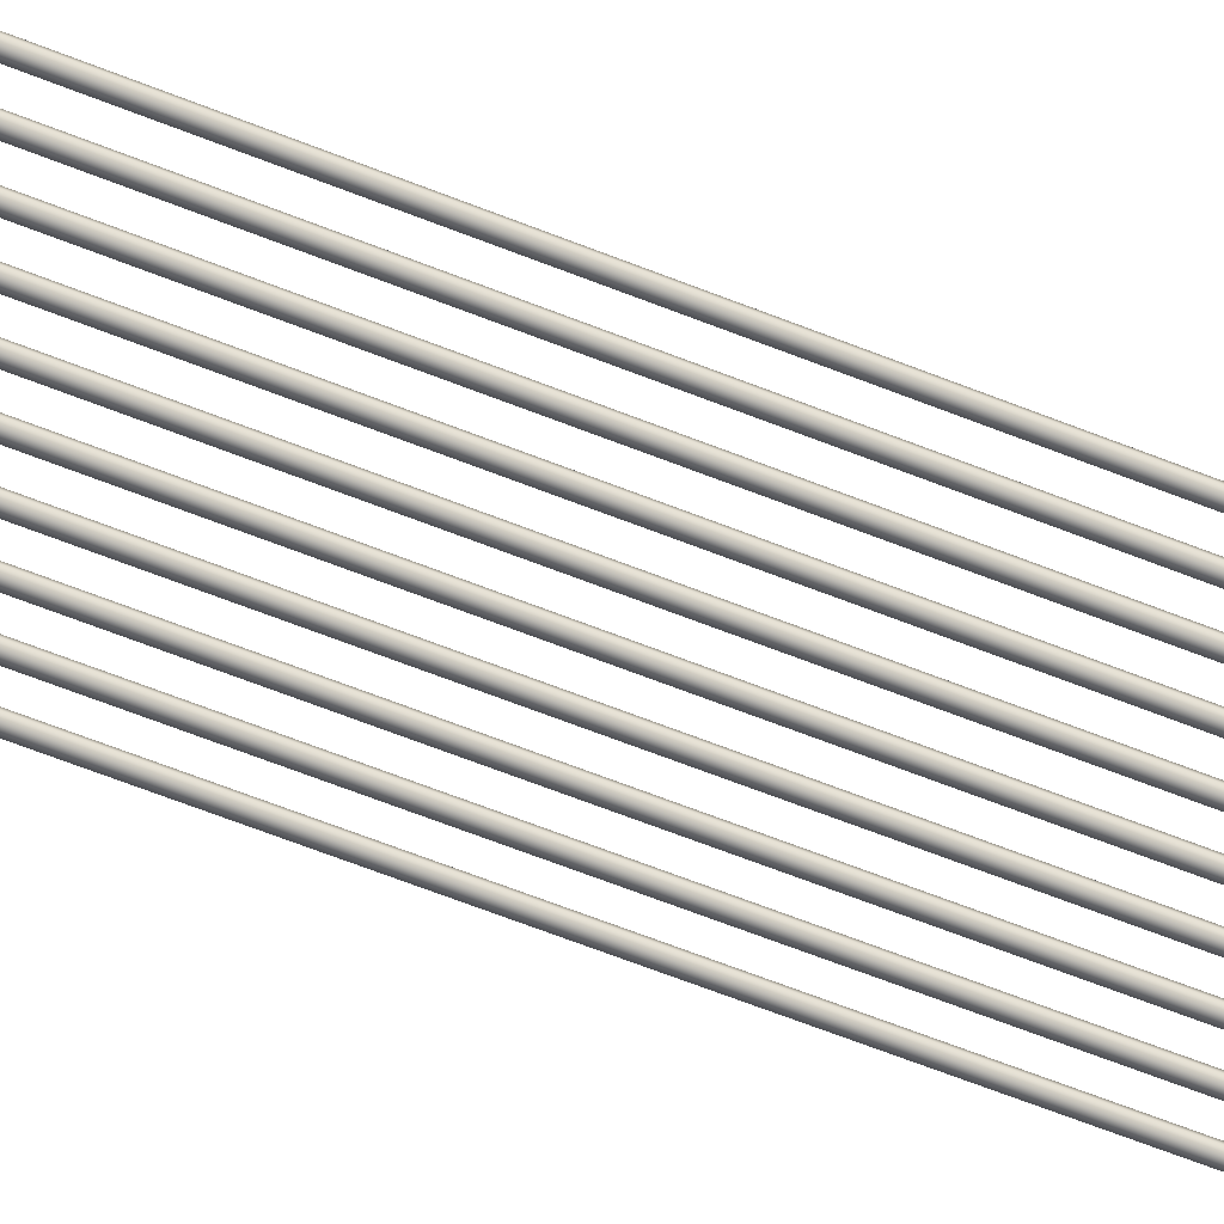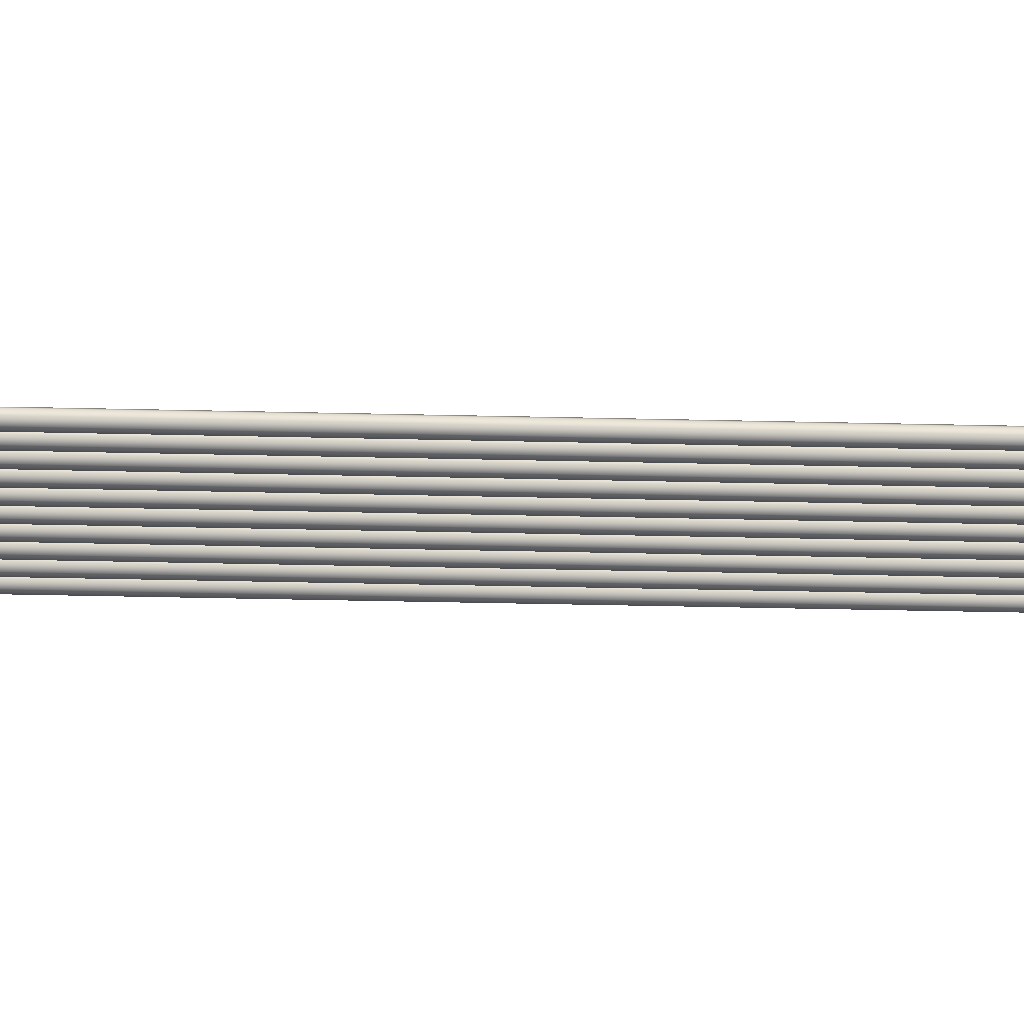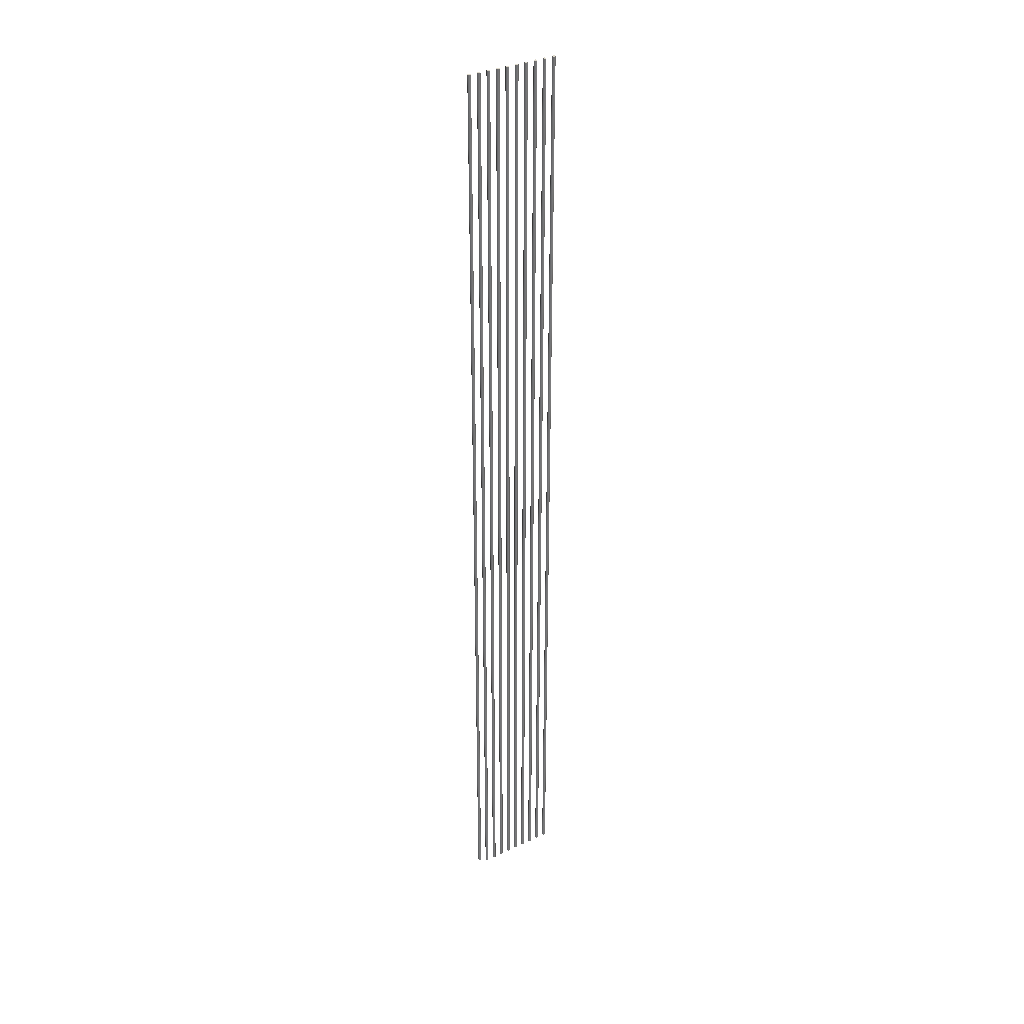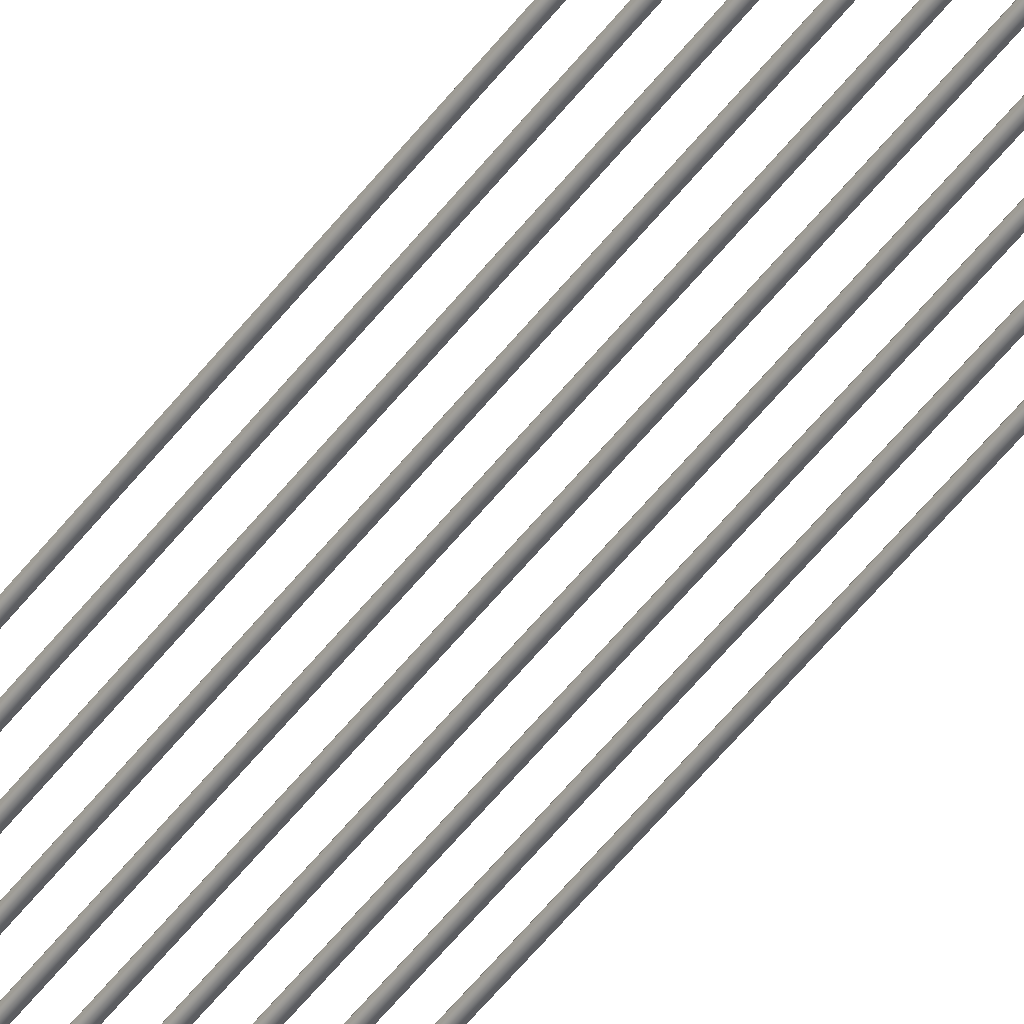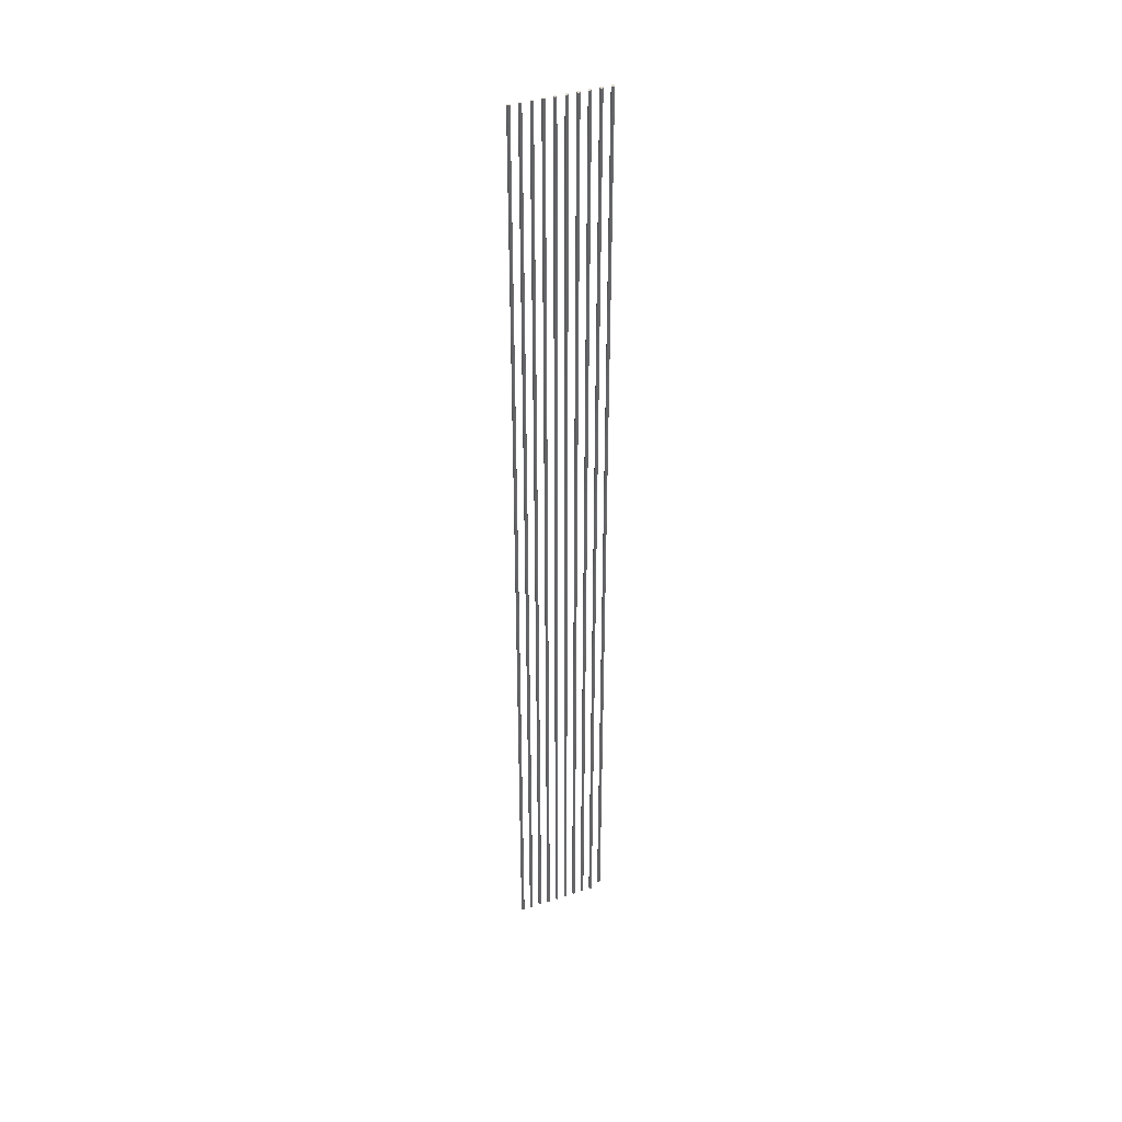
<metadata>
{"format":"obj","ext":"obj","renderer":"f3d","projection":"perspective","resolution":1024,"background":"white","views":[{"elev":-47.5,"azim":-116.1,"up":"+Z"},{"elev":-13.8,"azim":85.6,"up":"+Z"},{"elev":33.3,"azim":-33.0,"up":"+Y"},{"elev":-53.1,"azim":-36.4,"up":"+Z"},{"elev":39.1,"azim":157.4,"up":"+Y"}]}
</metadata>
<code>
o _Geometry_0
v -2954 4.943e+04 2.647e+04
v -2972 4.943e+04 26473
v -2990 4.943e+04 2.647e+04
v -2997 4.943e+04 2.645e+04
v -2990 4.943e+04 2.643e+04
v -2972 4.943e+04 26422
v -2954 4.943e+04 2.643e+04
v -2946 4.943e+04 2.645e+04
v -2946 63842 2.645e+04
v -2954 63842 2.643e+04
v -2972 63842 26422
v -2990 63842 2.643e+04
v -2997 63842 2.645e+04
v -2990 63842 2.647e+04
v -2972 63842 26473
v -2954 63842 2.647e+04
v -2801 49325 2.647e+04
v -2819 49325 26473
v -2837 49325 2.647e+04
v -2845 49325 2.645e+04
v -2837 49325 2.643e+04
v -2819 49325 26422
v -2801 49325 2.643e+04
v -2794 49325 2.645e+04
v -2794 63842 2.645e+04
v -2801 63842 2.643e+04
v -2819 63842 26422
v -2837 63842 2.643e+04
v -2845 63842 2.645e+04
v -2837 63842 2.647e+04
v -2819 63842 26473
v -2801 63842 2.647e+04
v -2649 49325 2.647e+04
v -2667 49325 26473
v -2685 49325 2.647e+04
v -2692 49325 2.645e+04
v -2685 49325 2.643e+04
v -2667 49325 26422
v -2649 49325 2.643e+04
v -2642 49325 2.645e+04
v -2642 63842 2.645e+04
v -2649 63842 2.643e+04
v -2667 63842 26422
v -2685 63842 2.643e+04
v -2692 63842 2.645e+04
v -2685 63842 2.647e+04
v -2667 63842 26473
v -2649 63842 2.647e+04
v -2497 49325 2.647e+04
v -2515 49325 26473
v -2533 49325 2.647e+04
v -2540 49325 2.645e+04
v -2533 49325 2.643e+04
v -2515 49325 26422
v -2497 49325 2.643e+04
v -2489 49325 2.645e+04
v -2489 63842 2.645e+04
v -2497 63842 2.643e+04
v -2515 63842 26422
v -2533 63842 2.643e+04
v -2540 63842 2.645e+04
v -2533 63842 2.647e+04
v -2515 63842 26473
v -2497 63842 2.647e+04
v -2344 49325 2.647e+04
v -2362 49325 26473
v -2380 49325 2.647e+04
v -2388 49325 2.645e+04
v -2380 49325 2.643e+04
v -2362 49325 26422
v -2344 49325 2.643e+04
v -2337 49325 2.645e+04
v -2337 63842 2.645e+04
v -2344 63842 2.643e+04
v -2362 63842 26422
v -2380 63842 2.643e+04
v -2388 63842 2.645e+04
v -2380 63842 2.647e+04
v -2362 63842 26473
v -2344 63842 2.647e+04
v -2192 49325 2.647e+04
v -2210 49325 26473
v -2228 49325 2.647e+04
v -2235 49325 2.645e+04
v -2228 49325 2.643e+04
v -2210 49325 26422
v -2192 49325 2.643e+04
v -2184 49325 2.645e+04
v -2184 63842 2.645e+04
v -2192 63842 2.643e+04
v -2210 63842 26422
v -2228 63842 2.643e+04
v -2235 63842 2.645e+04
v -2228 63842 2.647e+04
v -2210 63842 26473
v -2192 63842 2.647e+04
v -2039 49325 2.647e+04
v -2057 49325 26473
v -2075 49325 2.647e+04
v -2083 49325 2.645e+04
v -2075 49325 2.643e+04
v -2057 49325 26422
v -2039 49325 2.643e+04
v -2032 49325 2.645e+04
v -2032 63842 2.645e+04
v -2039 63842 2.643e+04
v -2057 63842 26422
v -2075 63842 2.643e+04
v -2083 63842 2.645e+04
v -2075 63842 2.647e+04
v -2057 63842 26473
v -2039 63842 2.647e+04
v -1887 49325 2.647e+04
v -1905 49325 26473
v -1923 49325 2.647e+04
v -1930 49325 2.645e+04
v -1923 49325 2.643e+04
v -1905 49325 26422
v -1887 49325 2.643e+04
v -1880 49325 2.645e+04
v -1880 63842 2.645e+04
v -1887 63842 2.643e+04
v -1905 63842 26422
v -1923 63842 2.643e+04
v -1930 63842 2.645e+04
v -1923 63842 2.647e+04
v -1905 63842 26473
v -1887 63842 2.647e+04
v -1735 49325 2.647e+04
v -1753 49325 26473
v -1771 49325 2.647e+04
v -1778 49325 2.645e+04
v -1771 49325 2.643e+04
v -1753 49325 26422
v -1735 49325 2.643e+04
v -1727 49325 2.645e+04
v -1727 63842 2.645e+04
v -1735 63842 2.643e+04
v -1753 63842 26422
v -1771 63842 2.643e+04
v -1778 63842 2.645e+04
v -1771 63842 2.647e+04
v -1753 63842 26473
v -1735 63842 2.647e+04
v -1582 49325 2.647e+04
v -1600 49325 26473
v -1618 49325 2.647e+04
v -1626 49325 2.645e+04
v -1618 49325 2.643e+04
v -1600 49325 26422
v -1582 49325 2.643e+04
v -1575 49325 2.645e+04
v -1575 63842 2.645e+04
v -1582 63842 2.643e+04
v -1600 63842 26422
v -1618 63842 2.643e+04
v -1626 63842 2.645e+04
v -1618 63842 2.647e+04
v -1600 63842 26473
v -1582 63842 2.647e+04
v -2954 4.943e+04 2.647e+04
v -2972 4.943e+04 26473
v -2990 4.943e+04 2.647e+04
v -2997 4.943e+04 2.645e+04
v -2990 4.943e+04 2.643e+04
v -2972 4.943e+04 26422
v -2954 4.943e+04 2.643e+04
v -2946 4.943e+04 2.645e+04
v -2946 63842 2.645e+04
v -2954 63842 2.643e+04
v -2972 63842 26422
v -2990 63842 2.643e+04
v -2997 63842 2.645e+04
v -2990 63842 2.647e+04
v -2972 63842 26473
v -2954 63842 2.647e+04
v -2801 49325 2.647e+04
v -2819 49325 26473
v -2837 49325 2.647e+04
v -2845 49325 2.645e+04
v -2837 49325 2.643e+04
v -2819 49325 26422
v -2801 49325 2.643e+04
v -2794 49325 2.645e+04
v -2794 63842 2.645e+04
v -2801 63842 2.643e+04
v -2819 63842 26422
v -2837 63842 2.643e+04
v -2845 63842 2.645e+04
v -2837 63842 2.647e+04
v -2819 63842 26473
v -2801 63842 2.647e+04
v -2649 49325 2.647e+04
v -2667 49325 26473
v -2685 49325 2.647e+04
v -2692 49325 2.645e+04
v -2685 49325 2.643e+04
v -2667 49325 26422
v -2649 49325 2.643e+04
v -2642 49325 2.645e+04
v -2642 63842 2.645e+04
v -2649 63842 2.643e+04
v -2667 63842 26422
v -2685 63842 2.643e+04
v -2692 63842 2.645e+04
v -2685 63842 2.647e+04
v -2667 63842 26473
v -2649 63842 2.647e+04
v -2497 49325 2.647e+04
v -2515 49325 26473
v -2533 49325 2.647e+04
v -2540 49325 2.645e+04
v -2533 49325 2.643e+04
v -2515 49325 26422
v -2497 49325 2.643e+04
v -2489 49325 2.645e+04
v -2489 63842 2.645e+04
v -2497 63842 2.643e+04
v -2515 63842 26422
v -2533 63842 2.643e+04
v -2540 63842 2.645e+04
v -2533 63842 2.647e+04
v -2515 63842 26473
v -2497 63842 2.647e+04
v -2344 49325 2.647e+04
v -2362 49325 26473
v -2380 49325 2.647e+04
v -2388 49325 2.645e+04
v -2380 49325 2.643e+04
v -2362 49325 26422
v -2344 49325 2.643e+04
v -2337 49325 2.645e+04
v -2337 63842 2.645e+04
v -2344 63842 2.643e+04
v -2362 63842 26422
v -2380 63842 2.643e+04
v -2388 63842 2.645e+04
v -2380 63842 2.647e+04
v -2362 63842 26473
v -2344 63842 2.647e+04
v -2192 49325 2.647e+04
v -2210 49325 26473
v -2228 49325 2.647e+04
v -2235 49325 2.645e+04
v -2228 49325 2.643e+04
v -2210 49325 26422
v -2192 49325 2.643e+04
v -2184 49325 2.645e+04
v -2184 63842 2.645e+04
v -2192 63842 2.643e+04
v -2210 63842 26422
v -2228 63842 2.643e+04
v -2235 63842 2.645e+04
v -2228 63842 2.647e+04
v -2210 63842 26473
v -2192 63842 2.647e+04
v -2039 49325 2.647e+04
v -2057 49325 26473
v -2075 49325 2.647e+04
v -2083 49325 2.645e+04
v -2075 49325 2.643e+04
v -2057 49325 26422
v -2039 49325 2.643e+04
v -2032 49325 2.645e+04
v -2032 63842 2.645e+04
v -2039 63842 2.643e+04
v -2057 63842 26422
v -2075 63842 2.643e+04
v -2083 63842 2.645e+04
v -2075 63842 2.647e+04
v -2057 63842 26473
v -2039 63842 2.647e+04
v -1887 49325 2.647e+04
v -1905 49325 26473
v -1923 49325 2.647e+04
v -1930 49325 2.645e+04
v -1923 49325 2.643e+04
v -1905 49325 26422
v -1887 49325 2.643e+04
v -1880 49325 2.645e+04
v -1880 63842 2.645e+04
v -1887 63842 2.643e+04
v -1905 63842 26422
v -1923 63842 2.643e+04
v -1930 63842 2.645e+04
v -1923 63842 2.647e+04
v -1905 63842 26473
v -1887 63842 2.647e+04
v -1735 49325 2.647e+04
v -1753 49325 26473
v -1771 49325 2.647e+04
v -1778 49325 2.645e+04
v -1771 49325 2.643e+04
v -1753 49325 26422
v -1735 49325 2.643e+04
v -1727 49325 2.645e+04
v -1727 63842 2.645e+04
v -1735 63842 2.643e+04
v -1753 63842 26422
v -1771 63842 2.643e+04
v -1778 63842 2.645e+04
v -1771 63842 2.647e+04
v -1753 63842 26473
v -1735 63842 2.647e+04
v -1582 49325 2.647e+04
v -1600 49325 26473
v -1618 49325 2.647e+04
v -1626 49325 2.645e+04
v -1618 49325 2.643e+04
v -1600 49325 26422
v -1582 49325 2.643e+04
v -1575 49325 2.645e+04
v -1575 63842 2.645e+04
v -1582 63842 2.643e+04
v -1600 63842 26422
v -1618 63842 2.643e+04
v -1626 63842 2.645e+04
v -1618 63842 2.647e+04
v -1600 63842 26473
v -1582 63842 2.647e+04
f 161 162 163
f 161 163 164
f 161 164 165
f 161 165 166
f 161 166 167
f 161 167 168
f 169 170 171
f 169 171 172
f 169 172 173
f 169 173 174
f 169 174 175
f 169 175 176
f 8 7 10
f 8 10 9
f 7 6 11
f 7 11 10
f 6 5 12
f 6 12 11
f 5 4 13
f 5 13 12
f 4 3 14
f 4 14 13
f 3 2 15
f 3 15 14
f 2 1 16
f 2 16 15
f 1 8 9
f 1 9 16
f 177 178 179
f 177 179 180
f 177 180 181
f 177 181 182
f 177 182 183
f 177 183 184
f 185 186 187
f 185 187 188
f 185 188 189
f 185 189 190
f 185 190 191
f 185 191 192
f 24 23 26
f 24 26 25
f 23 22 27
f 23 27 26
f 22 21 28
f 22 28 27
f 21 20 29
f 21 29 28
f 20 19 30
f 20 30 29
f 19 18 31
f 19 31 30
f 18 17 32
f 18 32 31
f 17 24 25
f 17 25 32
f 193 194 195
f 193 195 196
f 193 196 197
f 193 197 198
f 193 198 199
f 193 199 200
f 201 202 203
f 201 203 204
f 201 204 205
f 201 205 206
f 201 206 207
f 201 207 208
f 40 39 42
f 40 42 41
f 39 38 43
f 39 43 42
f 38 37 44
f 38 44 43
f 37 36 45
f 37 45 44
f 36 35 46
f 36 46 45
f 35 34 47
f 35 47 46
f 34 33 48
f 34 48 47
f 33 40 41
f 33 41 48
f 209 210 211
f 209 211 212
f 209 212 213
f 209 213 214
f 209 214 215
f 209 215 216
f 217 218 219
f 217 219 220
f 217 220 221
f 217 221 222
f 217 222 223
f 217 223 224
f 56 55 58
f 56 58 57
f 55 54 59
f 55 59 58
f 54 53 60
f 54 60 59
f 53 52 61
f 53 61 60
f 52 51 62
f 52 62 61
f 51 50 63
f 51 63 62
f 50 49 64
f 50 64 63
f 49 56 57
f 49 57 64
f 225 226 227
f 225 227 228
f 225 228 229
f 225 229 230
f 225 230 231
f 225 231 232
f 233 234 235
f 233 235 236
f 233 236 237
f 233 237 238
f 233 238 239
f 233 239 240
f 72 71 74
f 72 74 73
f 71 70 75
f 71 75 74
f 70 69 76
f 70 76 75
f 69 68 77
f 69 77 76
f 68 67 78
f 68 78 77
f 67 66 79
f 67 79 78
f 66 65 80
f 66 80 79
f 65 72 73
f 65 73 80
f 241 242 243
f 241 243 244
f 241 244 245
f 241 245 246
f 241 246 247
f 241 247 248
f 249 250 251
f 249 251 252
f 249 252 253
f 249 253 254
f 249 254 255
f 249 255 256
f 88 87 90
f 88 90 89
f 87 86 91
f 87 91 90
f 86 85 92
f 86 92 91
f 85 84 93
f 85 93 92
f 84 83 94
f 84 94 93
f 83 82 95
f 83 95 94
f 82 81 96
f 82 96 95
f 81 88 89
f 81 89 96
f 257 258 259
f 257 259 260
f 257 260 261
f 257 261 262
f 257 262 263
f 257 263 264
f 265 266 267
f 265 267 268
f 265 268 269
f 265 269 270
f 265 270 271
f 265 271 272
f 104 103 106
f 104 106 105
f 103 102 107
f 103 107 106
f 102 101 108
f 102 108 107
f 101 100 109
f 101 109 108
f 100 99 110
f 100 110 109
f 99 98 111
f 99 111 110
f 98 97 112
f 98 112 111
f 97 104 105
f 97 105 112
f 273 274 275
f 273 275 276
f 273 276 277
f 273 277 278
f 273 278 279
f 273 279 280
f 281 282 283
f 281 283 284
f 281 284 285
f 281 285 286
f 281 286 287
f 281 287 288
f 120 119 122
f 120 122 121
f 119 118 123
f 119 123 122
f 118 117 124
f 118 124 123
f 117 116 125
f 117 125 124
f 116 115 126
f 116 126 125
f 115 114 127
f 115 127 126
f 114 113 128
f 114 128 127
f 113 120 121
f 113 121 128
f 289 290 291
f 289 291 292
f 289 292 293
f 289 293 294
f 289 294 295
f 289 295 296
f 297 298 299
f 297 299 300
f 297 300 301
f 297 301 302
f 297 302 303
f 297 303 304
f 136 135 138
f 136 138 137
f 135 134 139
f 135 139 138
f 134 133 140
f 134 140 139
f 133 132 141
f 133 141 140
f 132 131 142
f 132 142 141
f 131 130 143
f 131 143 142
f 130 129 144
f 130 144 143
f 129 136 137
f 129 137 144
f 305 306 307
f 305 307 308
f 305 308 309
f 305 309 310
f 305 310 311
f 305 311 312
f 313 314 315
f 313 315 316
f 313 316 317
f 313 317 318
f 313 318 319
f 313 319 320
f 152 151 154
f 152 154 153
f 151 150 155
f 151 155 154
f 150 149 156
f 150 156 155
f 149 148 157
f 149 157 156
f 148 147 158
f 148 158 157
f 147 146 159
f 147 159 158
f 146 145 160
f 146 160 159
f 145 152 153
f 145 153 160

</code>
